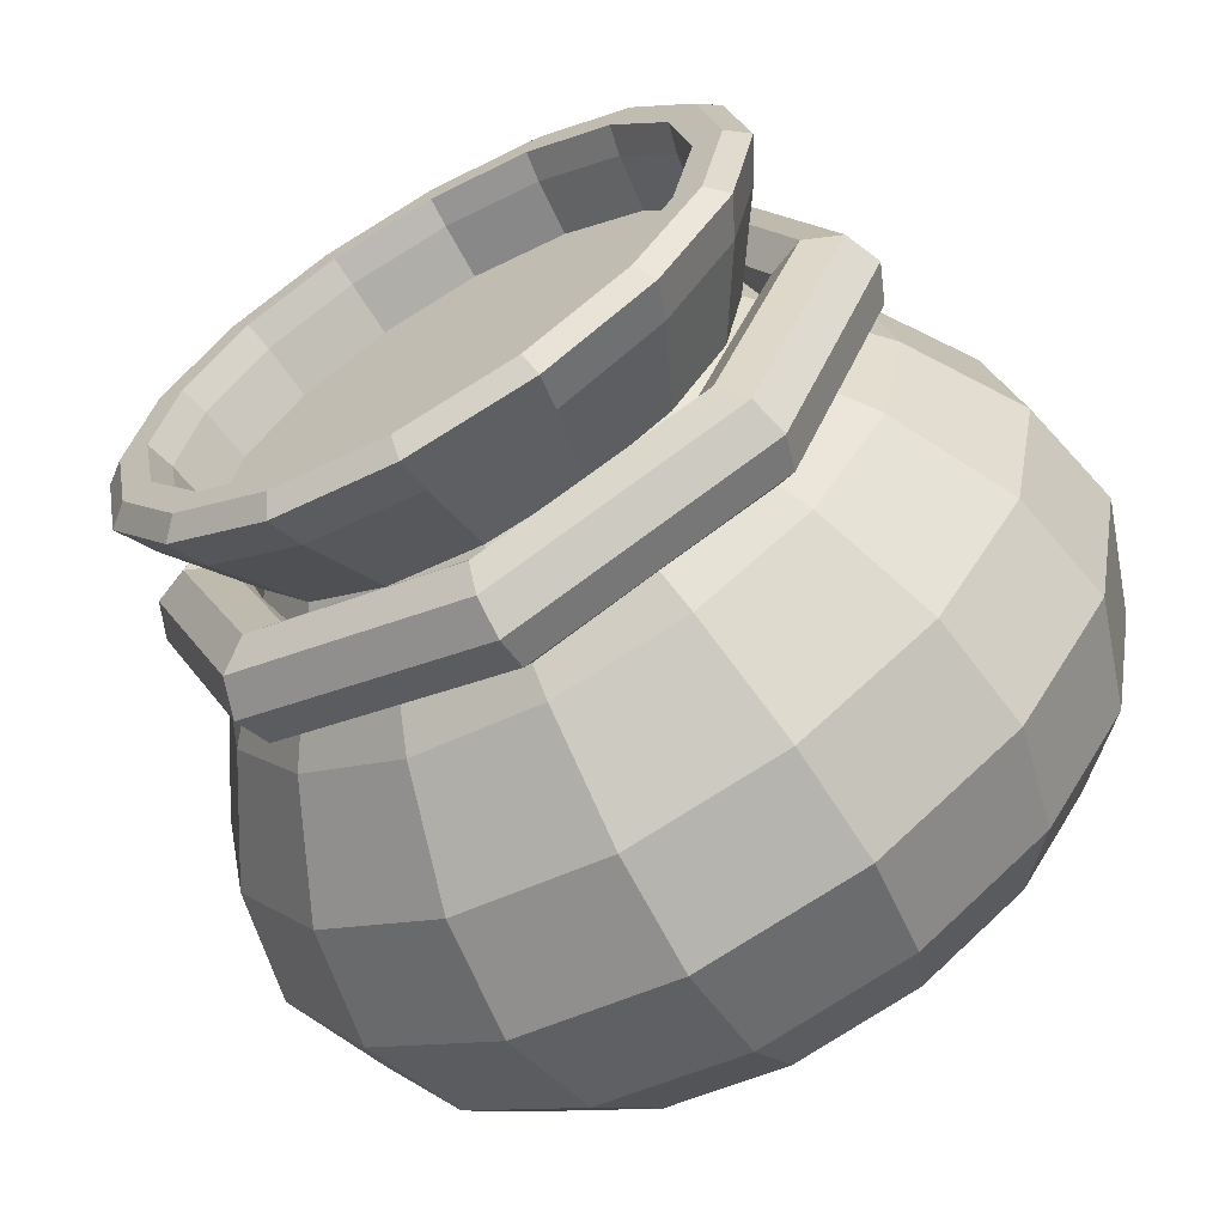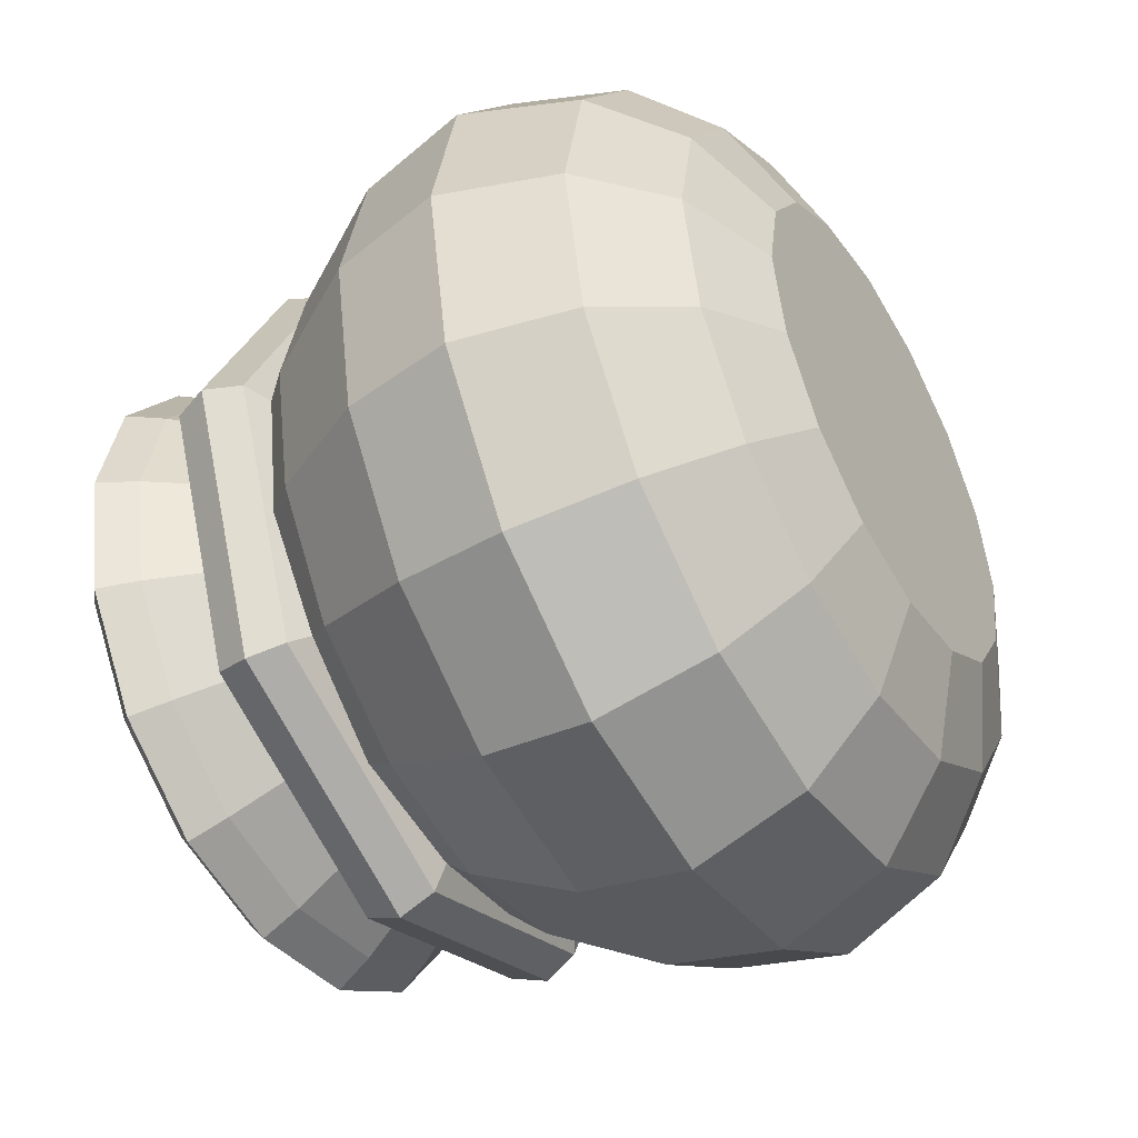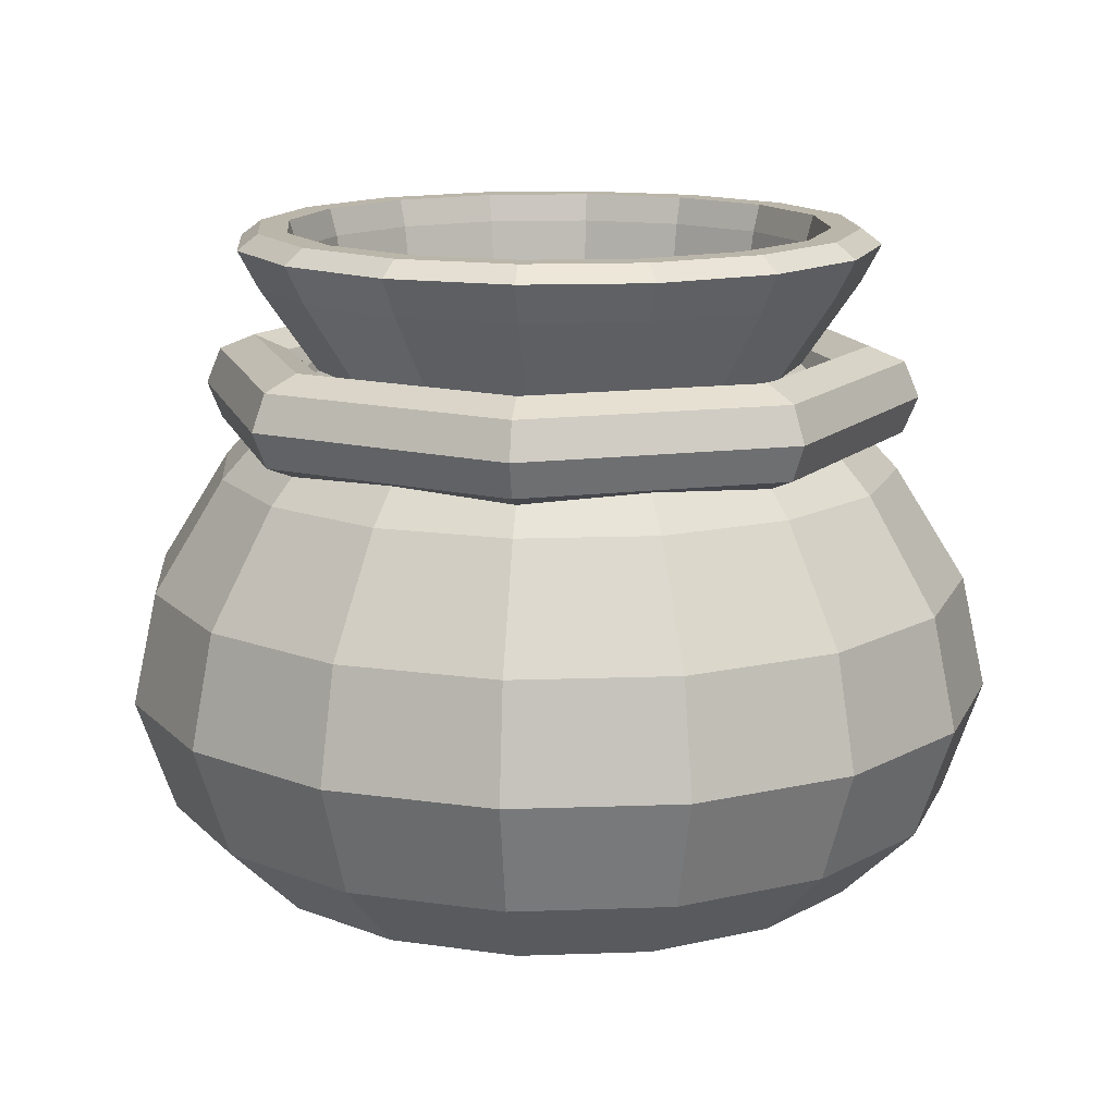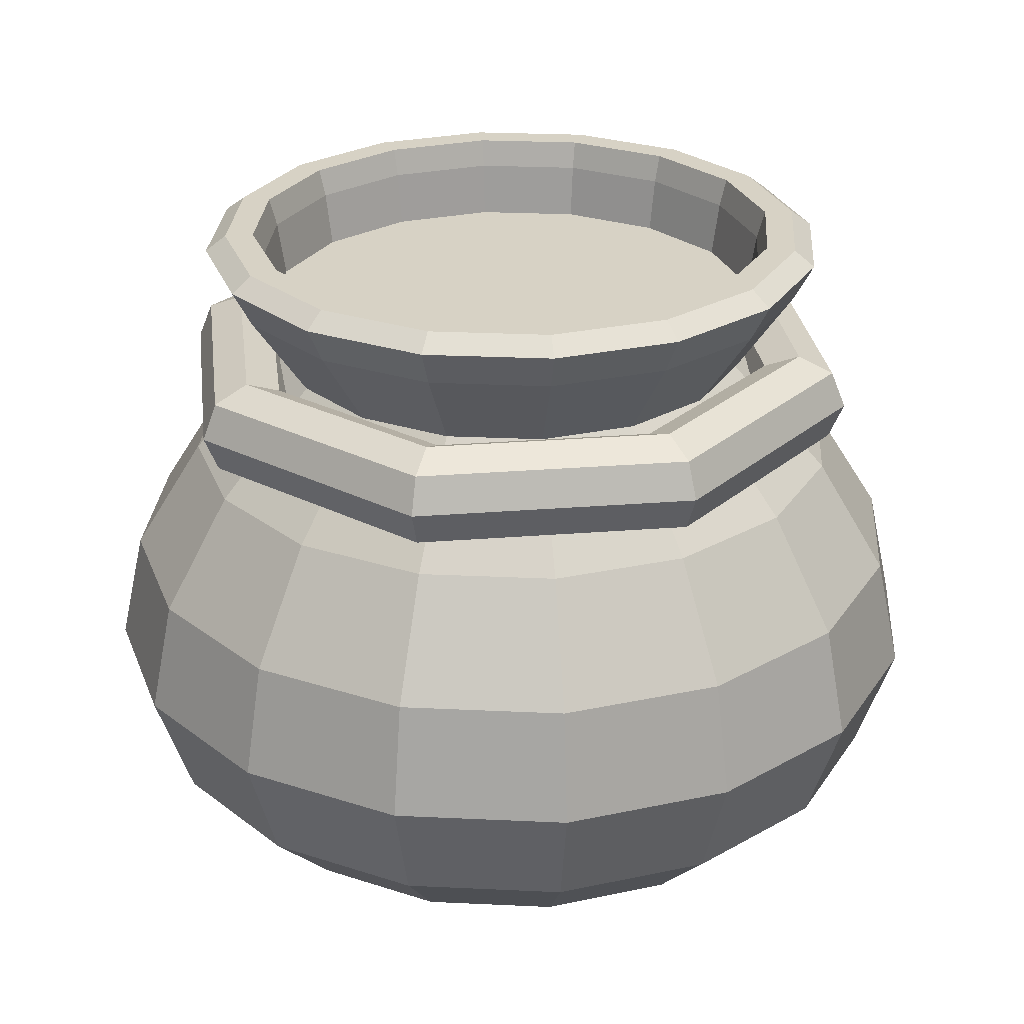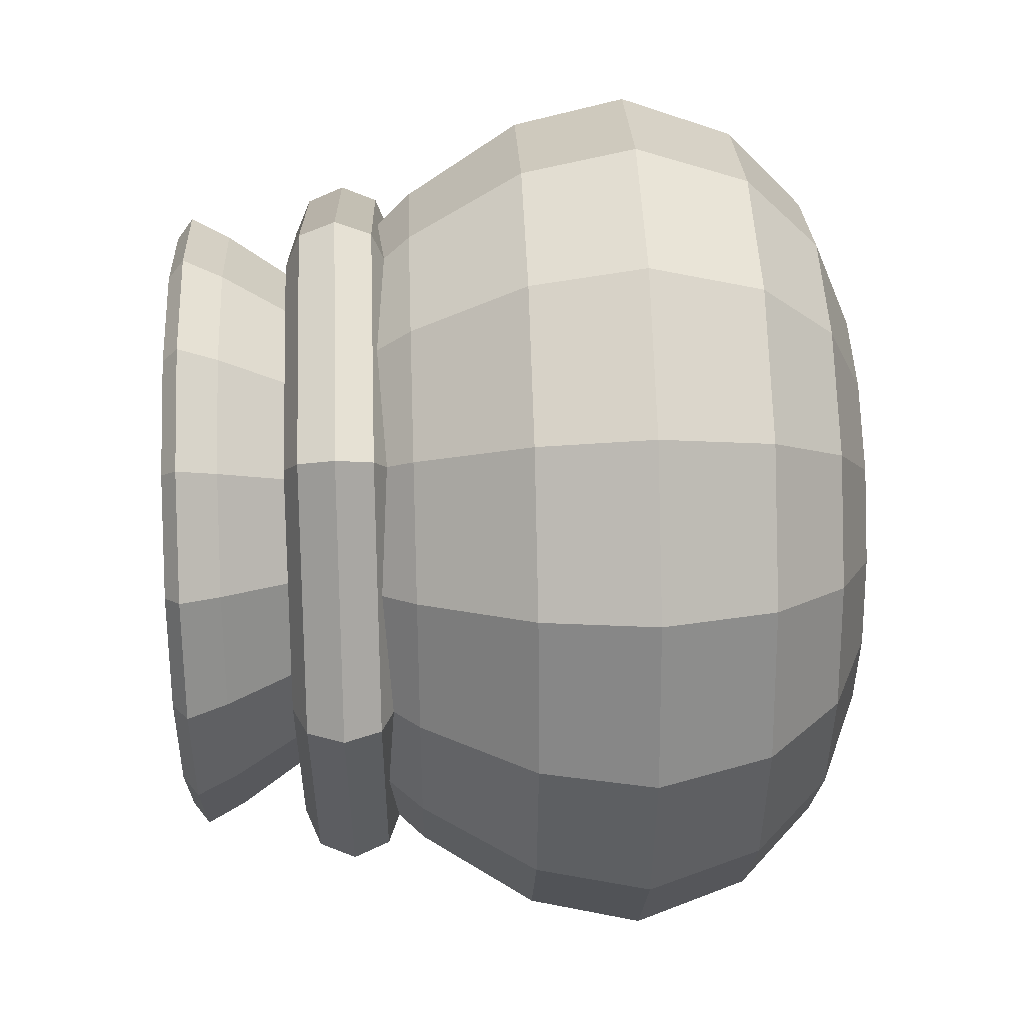
<metadata>
{"format":"obj","ext":"obj","renderer":"f3d","projection":"perspective","resolution":1024,"background":"white","views":[{"elev":-64.1,"azim":-150.3,"up":"+Z"},{"elev":-47.2,"azim":-59.4,"up":"+Z"},{"elev":14.0,"azim":141.7,"up":"+Y"},{"elev":27.3,"azim":-29.6,"up":"+Y"},{"elev":36.8,"azim":-92.3,"up":"+Z"}]}
</metadata>
<code>
o Cylinder
v -0 0.7603 -0.699
v 0.2675 0.7603 -0.6458
v 0.4943 0.7603 -0.4943
v 0.6458 0.7603 -0.2675
v 0.699 0.7603 0
v 0.6458 0.7603 0.2675
v 0.4943 0.7603 0.4943
v 0.2675 0.7603 0.6458
v -0 0.7603 0.699
v -0.2675 0.7603 0.6458
v -0.4943 0.7603 0.4943
v -0.6458 0.7603 0.2675
v -0.699 0.7603 0
v -0.6458 0.7603 -0.2675
v -0.4943 0.7603 -0.4943
v -0.2675 0.7603 -0.6458
v 0 -0.7143 -1.024
v 0 -0.4286 -1.122
v -0 -0.1429 -1.06
v -0 0.1429 -0.8807
v -0 0.4107 -0.629
v -0 0.6239 -0.7748
v 0.2965 0.6239 -0.7158
v 0.2407 0.4107 -0.5811
v 0.337 0.1429 -0.8137
v 0.4056 -0.1429 -0.9792
v 0.4295 -0.4286 -1.037
v 0.392 -0.7143 -0.9463
v 0.5479 0.6239 -0.5479
v 0.4447 0.4107 -0.4447
v 0.6228 0.1429 -0.6228
v 0.7494 -0.1429 -0.7494
v 0.7936 -0.4286 -0.7936
v 0.7243 -0.7143 -0.7243
v 0.7158 0.6239 -0.2965
v 0.5811 0.4107 -0.2407
v 0.8137 0.1429 -0.337
v 0.9792 -0.1429 -0.4056
v 1.037 -0.4286 -0.4295
v 0.9463 -0.7143 -0.392
v 0.7748 0.6239 0
v 0.629 0.4107 0
v 0.8807 0.1429 0
v 1.06 -0.1429 -0
v 1.122 -0.4286 -0
v 1.024 -0.7143 -0
v 0.7158 0.6239 0.2965
v 0.5811 0.4107 0.2407
v 0.8137 0.1429 0.337
v 0.9792 -0.1429 0.4056
v 1.037 -0.4286 0.4295
v 0.9463 -0.7143 0.392
v 0.5479 0.6239 0.5479
v 0.4447 0.4107 0.4447
v 0.6228 0.1429 0.6228
v 0.7494 -0.1429 0.7494
v 0.7936 -0.4286 0.7936
v 0.7243 -0.7143 0.7243
v 0.2965 0.6239 0.7158
v 0.2407 0.4107 0.5811
v 0.337 0.1429 0.8137
v 0.4056 -0.1429 0.9792
v 0.4295 -0.4286 1.037
v 0.392 -0.7143 0.9463
v -0 0.6239 0.7748
v -0 0.4107 0.629
v -0 0.1429 0.8807
v -0 -0.1429 1.06
v 0 -0.4286 1.122
v 0 -0.7143 1.024
v -0.2965 0.6239 0.7158
v -0.2407 0.4107 0.5811
v -0.337 0.1429 0.8137
v -0.4056 -0.1429 0.9792
v -0.4295 -0.4286 1.037
v -0.392 -0.7143 0.9463
v -0.5479 0.6239 0.5479
v -0.4447 0.4107 0.4447
v -0.6228 0.1429 0.6228
v -0.7494 -0.1429 0.7494
v -0.7936 -0.4286 0.7936
v -0.7243 -0.7143 0.7243
v -0.7158 0.6239 0.2965
v -0.5811 0.4107 0.2407
v -0.8137 0.1429 0.337
v -0.9792 -0.1429 0.4056
v -1.037 -0.4286 0.4295
v -0.9463 -0.7143 0.392
v -0.7748 0.6239 0
v -0.629 0.4107 0
v -0.8807 0.1429 0
v -1.06 -0.1429 -0
v -1.122 -0.4286 -0
v -1.024 -0.7143 -0
v -0.7158 0.6239 -0.2965
v -0.5811 0.4107 -0.2407
v -0.8137 0.1429 -0.337
v -0.9792 -0.1429 -0.4056
v -1.037 -0.4286 -0.4295
v -0.9463 -0.7143 -0.392
v -0.5479 0.6239 -0.5479
v -0.4447 0.4107 -0.4447
v -0.6228 0.1429 -0.6228
v -0.7494 -0.1429 -0.7494
v -0.7936 -0.4286 -0.7936
v -0.7243 -0.7143 -0.7243
v -0.2965 0.6239 -0.7158
v -0.2407 0.4107 -0.5811
v -0.337 0.1429 -0.8137
v -0.4056 -0.1429 -0.9792
v -0.4295 -0.4286 -1.037
v -0.392 -0.7143 -0.9463
v 0.3162 0.7204 -0.7634
v -0 0.7204 -0.8262
v 0.5842 0.7204 -0.5842
v 0.7634 0.7204 -0.3162
v 0.8262 0.7204 0
v 0.7634 0.7204 0.3162
v 0.5842 0.7204 0.5842
v 0.3162 0.7204 0.7634
v -0 0.7204 0.8262
v -0.3162 0.7204 0.7634
v -0.5842 0.7204 0.5842
v -0.7634 0.7204 0.3162
v -0.8262 0.7204 0
v -0.7634 0.7204 -0.3162
v -0.5842 0.7204 -0.5842
v -0.3162 0.7204 -0.7634
v 0.2598 0.6887 -0.6273
v -0 0.6887 -0.679
v 0.4801 0.6887 -0.4801
v 0.6273 0.6887 -0.2598
v 0.679 0.6887 0
v 0.6273 0.6887 0.2598
v 0.4801 0.6887 0.4801
v 0.2598 0.6887 0.6273
v -0 0.6887 0.679
v -0.2598 0.6887 0.6273
v -0.4801 0.6887 0.4801
v -0.6273 0.6887 0.2598
v -0.679 0.6887 0
v -0.6273 0.6887 -0.2598
v -0.4801 0.6887 -0.4801
v -0.2598 0.6887 -0.6273
v 0.2518 0.5505 -0.608
v -0 0.5505 -0.658
v 0.4653 0.5505 -0.4653
v 0.608 0.5505 -0.2518
v 0.658 0.5505 0
v 0.608 0.5505 0.2518
v 0.4653 0.5505 0.4653
v 0.2518 0.5505 0.608
v -0 0.5505 0.658
v -0.2518 0.5505 0.608
v -0.4653 0.5505 0.4653
v -0.608 0.5505 0.2518
v -0.658 0.5505 0
v -0.608 0.5505 -0.2518
v -0.4653 0.5505 -0.4653
v -0.2518 0.5505 -0.608
v -0 0.7603 -0.7733
v 0.2959 0.7603 -0.7144
v 0.5468 0.7603 -0.5468
v 0.7144 0.7603 -0.2959
v 0.7733 0.7603 0
v 0.7144 0.7603 0.2959
v 0.5468 0.7603 0.5468
v 0.2959 0.7603 0.7144
v -0 0.7603 0.7733
v -0.2959 0.7603 0.7144
v -0.5468 0.7603 0.5468
v -0.7144 0.7603 0.2959
v -0.7733 0.7603 0
v -0.7144 0.7603 -0.2959
v -0.5468 0.7603 -0.5468
v -0.2959 0.7603 -0.7144
v 0 -1 -0.5924
v -0 -0.9024 -0.8326
v 0.2267 -1 -0.5473
v 0.3186 -0.9024 -0.7692
v 0.4189 -1 -0.4189
v 0.5887 -0.9024 -0.5887
v 0.5473 -1 -0.2267
v 0.7692 -0.9024 -0.3186
v 0.5924 -1 0
v 0.8326 -0.9024 0
v 0.5473 -1 0.2267
v 0.7692 -0.9024 0.3186
v 0.4189 -1 0.4189
v 0.5887 -0.9024 0.5887
v 0.2267 -1 0.5473
v 0.3186 -0.9024 0.7692
v -0 -1 0.5924
v -0 -0.9024 0.8326
v -0.2267 -1 0.5473
v -0.3186 -0.9024 0.7692
v -0.4189 -1 0.4189
v -0.5887 -0.9024 0.5887
v -0.5473 -1 0.2267
v -0.7692 -0.9024 0.3186
v -0.5924 -1 0
v -0.8326 -0.9024 0
v -0.5473 -1 -0.2267
v -0.7692 -0.9024 -0.3186
v -0.4189 -1 -0.4189
v -0.5887 -0.9024 -0.5887
v -0.2267 -1 -0.5473
v -0.3186 -0.9024 -0.7692
f 22 114 113 23
f 23 113 115 29
f 29 115 116 35
f 35 116 117 41
f 41 117 118 47
f 47 118 119 53
f 53 119 120 59
f 59 120 121 65
f 65 121 122 71
f 71 122 123 77
f 77 123 124 83
f 83 124 125 89
f 89 125 126 95
f 95 126 127 101
f 11 10 138 139
f 101 127 128 107
f 107 128 114 22
f 208 112 17 178
f 180 28 34 182
f 112 111 18 17
f 111 110 19 18
f 110 109 20 19
f 109 108 21 20
f 108 107 22 21
f 106 105 111 112
f 105 104 110 111
f 104 103 109 110
f 103 102 108 109
f 102 101 107 108
f 206 106 112 208
f 100 99 105 106
f 99 98 104 105
f 98 97 103 104
f 97 96 102 103
f 96 95 101 102
f 204 100 106 206
f 94 93 99 100
f 93 92 98 99
f 92 91 97 98
f 91 90 96 97
f 90 89 95 96
f 202 94 100 204
f 88 87 93 94
f 87 86 92 93
f 86 85 91 92
f 85 84 90 91
f 84 83 89 90
f 200 88 94 202
f 82 81 87 88
f 81 80 86 87
f 80 79 85 86
f 79 78 84 85
f 78 77 83 84
f 198 82 88 200
f 76 75 81 82
f 75 74 80 81
f 74 73 79 80
f 73 72 78 79
f 72 71 77 78
f 196 76 82 198
f 70 69 75 76
f 69 68 74 75
f 68 67 73 74
f 67 66 72 73
f 66 65 71 72
f 194 70 76 196
f 64 63 69 70
f 63 62 68 69
f 62 61 67 68
f 61 60 66 67
f 60 59 65 66
f 192 64 70 194
f 58 57 63 64
f 57 56 62 63
f 56 55 61 62
f 55 54 60 61
f 54 53 59 60
f 190 58 64 192
f 52 51 57 58
f 51 50 56 57
f 50 49 55 56
f 49 48 54 55
f 48 47 53 54
f 188 52 58 190
f 46 45 51 52
f 45 44 50 51
f 44 43 49 50
f 43 42 48 49
f 42 41 47 48
f 186 46 52 188
f 40 39 45 46
f 39 38 44 45
f 38 37 43 44
f 37 36 42 43
f 36 35 41 42
f 184 40 46 186
f 34 33 39 40
f 33 32 38 39
f 32 31 37 38
f 31 30 36 37
f 30 29 35 36
f 182 34 40 184
f 28 27 33 34
f 27 26 32 33
f 26 25 31 32
f 25 24 30 31
f 24 23 29 30
f 177 179 181 183 185 187 189 191 193 195 197 199 201 203 205 207
f 17 18 27 28
f 18 19 26 27
f 19 20 25 26
f 20 21 24 25
f 21 22 23 24
f 161 162 113 114
f 162 163 115 113
f 163 164 116 115
f 164 165 117 116
f 165 166 118 117
f 166 167 119 118
f 167 168 120 119
f 168 169 121 120
f 169 170 122 121
f 170 171 123 122
f 171 172 124 123
f 172 173 125 124
f 173 174 126 125
f 174 175 127 126
f 175 176 128 127
f 176 161 114 128
f 144 143 159 160
f 4 3 131 132
f 12 11 139 140
f 5 4 132 133
f 13 12 140 141
f 6 5 133 134
f 14 13 141 142
f 7 6 134 135
f 15 14 142 143
f 8 7 135 136
f 16 15 143 144
f 9 8 136 137
f 2 1 130 129
f 1 16 144 130
f 10 9 137 138
f 3 2 129 131
f 137 136 152 153
f 129 130 146 145
f 130 144 160 146
f 138 137 153 154
f 131 129 145 147
f 139 138 154 155
f 132 131 147 148
f 140 139 155 156
f 133 132 148 149
f 141 140 156 157
f 134 133 149 150
f 142 141 157 158
f 135 134 150 151
f 143 142 158 159
f 136 135 151 152
f 16 1 161 176
f 15 16 176 175
f 14 15 175 174
f 13 14 174 173
f 12 13 173 172
f 11 12 172 171
f 10 11 171 170
f 9 10 170 169
f 8 9 169 168
f 7 8 168 167
f 6 7 167 166
f 5 6 166 165
f 4 5 165 164
f 3 4 164 163
f 2 3 163 162
f 1 2 162 161
f 178 180 179 177
f 180 182 181 179
f 182 184 183 181
f 184 186 185 183
f 186 188 187 185
f 188 190 189 187
f 190 192 191 189
f 192 194 193 191
f 194 196 195 193
f 196 198 197 195
f 198 200 199 197
f 200 202 201 199
f 202 204 203 201
f 204 206 205 203
f 206 208 207 205
f 208 178 177 207
f 178 17 28 180
f 145 146 160 159 158 157 156 155 154 153 152 151 150 149 148 147
o Torus.001
v 0.93 0.33 0
v 0.8919 0.4219 0
v 0.8 0.46 0
v 0.7081 0.4219 0
v 0.67 0.33 0
v 0.7081 0.2381 0
v 0.8 0.2 0
v 0.8919 0.2381 0
v 0.6576 0.33 -0.6576
v 0.6307 0.4219 -0.6307
v 0.5657 0.46 -0.5657
v 0.5007 0.4219 -0.5007
v 0.4738 0.33 -0.4738
v 0.5007 0.2381 -0.5007
v 0.5657 0.2 -0.5657
v 0.6307 0.2381 -0.6307
v 0 0.33 -0.93
v 0 0.4219 -0.8919
v 0 0.46 -0.8
v 0 0.4219 -0.7081
v 0 0.33 -0.67
v 0 0.2381 -0.7081
v 0 0.2 -0.8
v 0 0.2381 -0.8919
v -0.6576 0.33 -0.6576
v -0.6307 0.4219 -0.6307
v -0.5657 0.46 -0.5657
v -0.5007 0.4219 -0.5007
v -0.4738 0.33 -0.4738
v -0.5007 0.2381 -0.5007
v -0.5657 0.2 -0.5657
v -0.6307 0.2381 -0.6307
v -0.93 0.33 -0
v -0.8919 0.4219 -0
v -0.8 0.46 -0
v -0.7081 0.4219 -0
v -0.67 0.33 -0
v -0.7081 0.2381 -0
v -0.8 0.2 -0
v -0.8919 0.2381 -0
v -0.6576 0.33 0.6576
v -0.6307 0.4219 0.6307
v -0.5657 0.46 0.5657
v -0.5007 0.4219 0.5007
v -0.4738 0.33 0.4738
v -0.5007 0.2381 0.5007
v -0.5657 0.2 0.5657
v -0.6307 0.2381 0.6307
v 0 0.33 0.93
v 0 0.4219 0.8919
v 0 0.46 0.8
v 0 0.4219 0.7081
v 0 0.33 0.67
v 0 0.2381 0.7081
v 0 0.2 0.8
v 0 0.2381 0.8919
v 0.6576 0.33 0.6576
v 0.6307 0.4219 0.6307
v 0.5657 0.46 0.5657
v 0.5007 0.4219 0.5007
v 0.4738 0.33 0.4738
v 0.5007 0.2381 0.5007
v 0.5657 0.2 0.5657
v 0.6307 0.2381 0.6307
f 209 217 218 210
f 210 218 219 211
f 211 219 220 212
f 212 220 221 213
f 213 221 222 214
f 214 222 223 215
f 215 223 224 216
f 216 224 217 209
f 217 225 226 218
f 218 226 227 219
f 219 227 228 220
f 220 228 229 221
f 221 229 230 222
f 222 230 231 223
f 223 231 232 224
f 224 232 225 217
f 225 233 234 226
f 226 234 235 227
f 227 235 236 228
f 228 236 237 229
f 229 237 238 230
f 230 238 239 231
f 231 239 240 232
f 232 240 233 225
f 233 241 242 234
f 234 242 243 235
f 235 243 244 236
f 236 244 245 237
f 237 245 246 238
f 238 246 247 239
f 239 247 248 240
f 240 248 241 233
f 241 249 250 242
f 242 250 251 243
f 243 251 252 244
f 244 252 253 245
f 245 253 254 246
f 246 254 255 247
f 247 255 256 248
f 248 256 249 241
f 249 257 258 250
f 250 258 259 251
f 251 259 260 252
f 252 260 261 253
f 253 261 262 254
f 254 262 263 255
f 255 263 264 256
f 256 264 257 249
f 257 265 266 258
f 258 266 267 259
f 259 267 268 260
f 260 268 269 261
f 261 269 270 262
f 262 270 271 263
f 263 271 272 264
f 264 272 265 257
f 265 209 210 266
f 266 210 211 267
f 267 211 212 268
f 268 212 213 269
f 269 213 214 270
f 270 214 215 271
f 271 215 216 272
f 272 216 209 265

</code>
